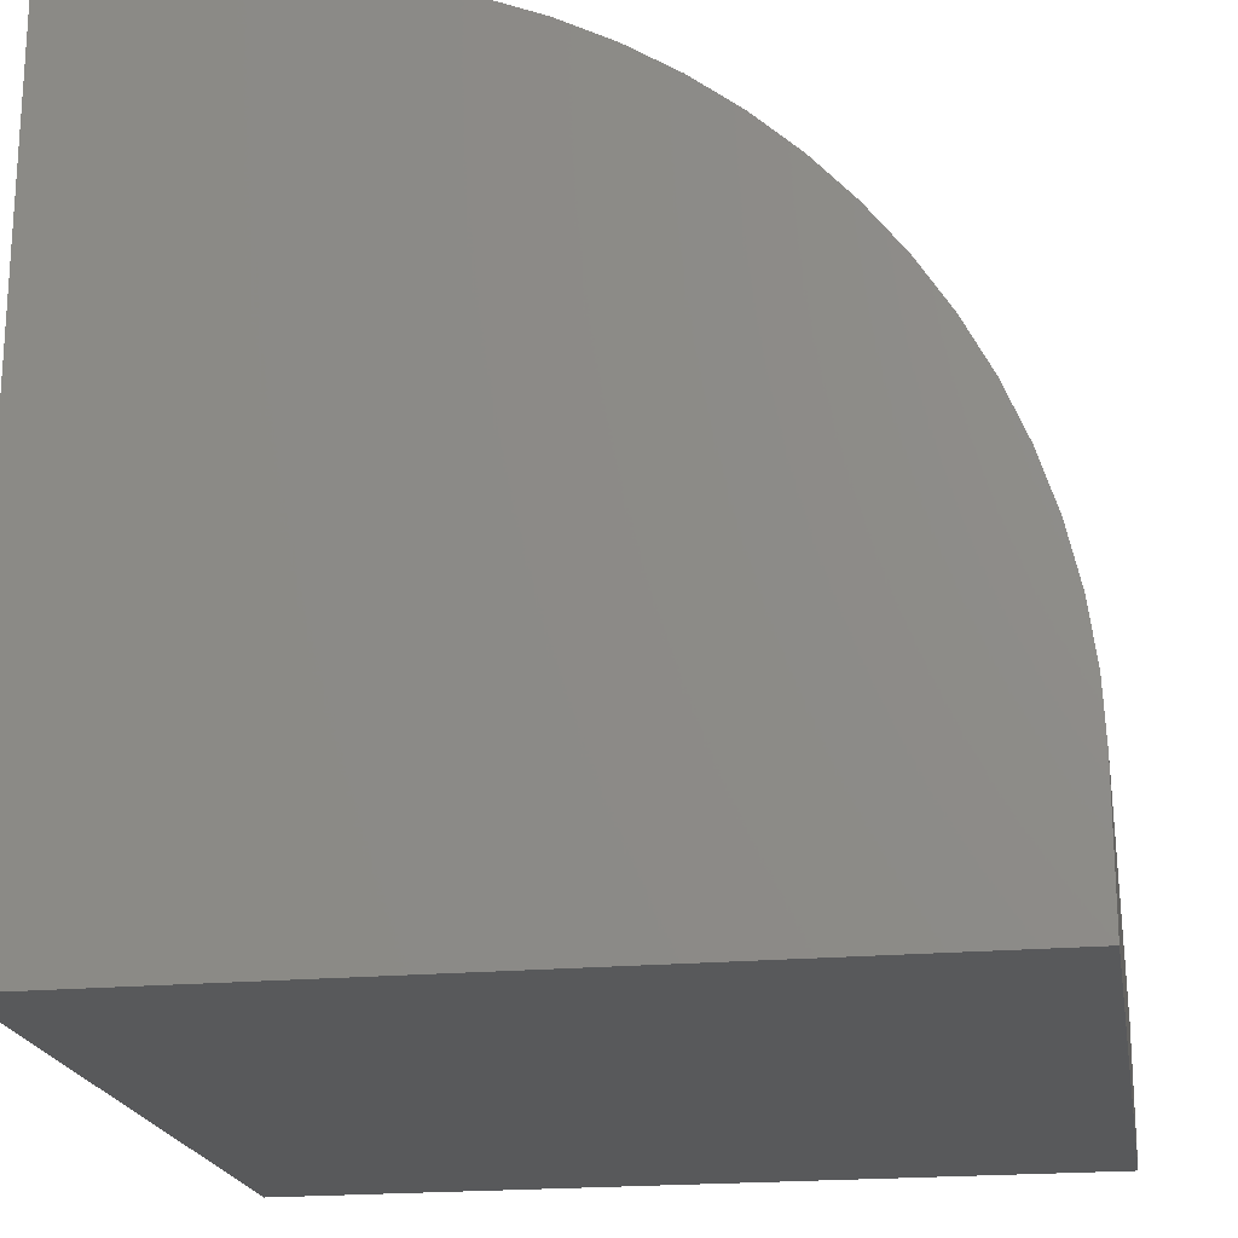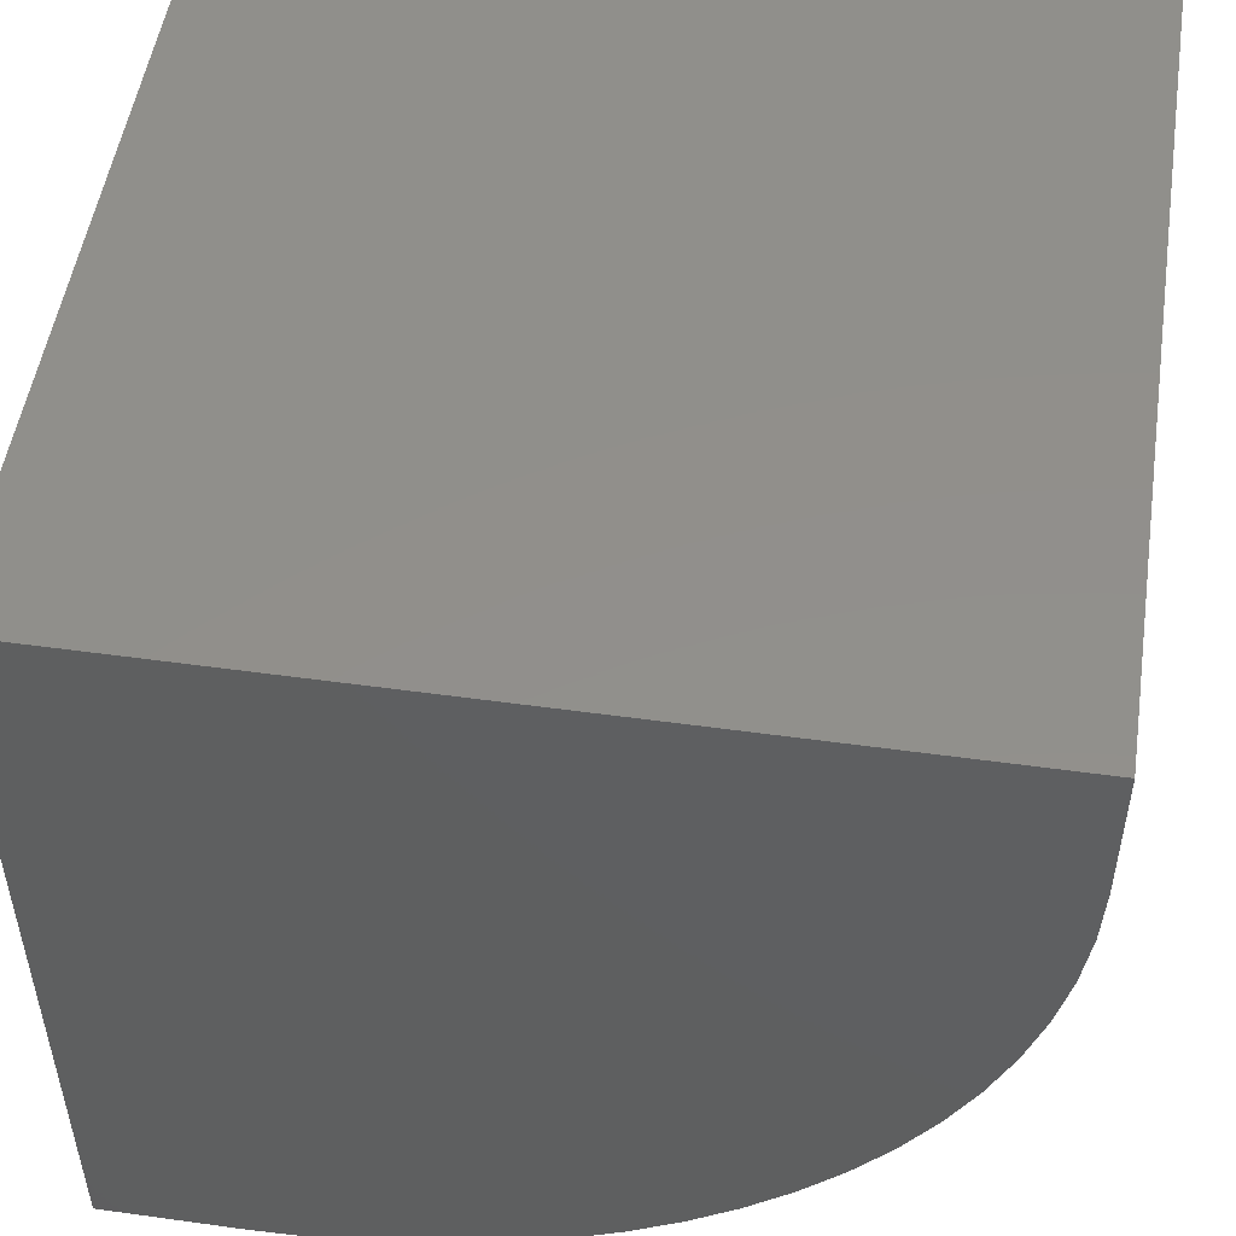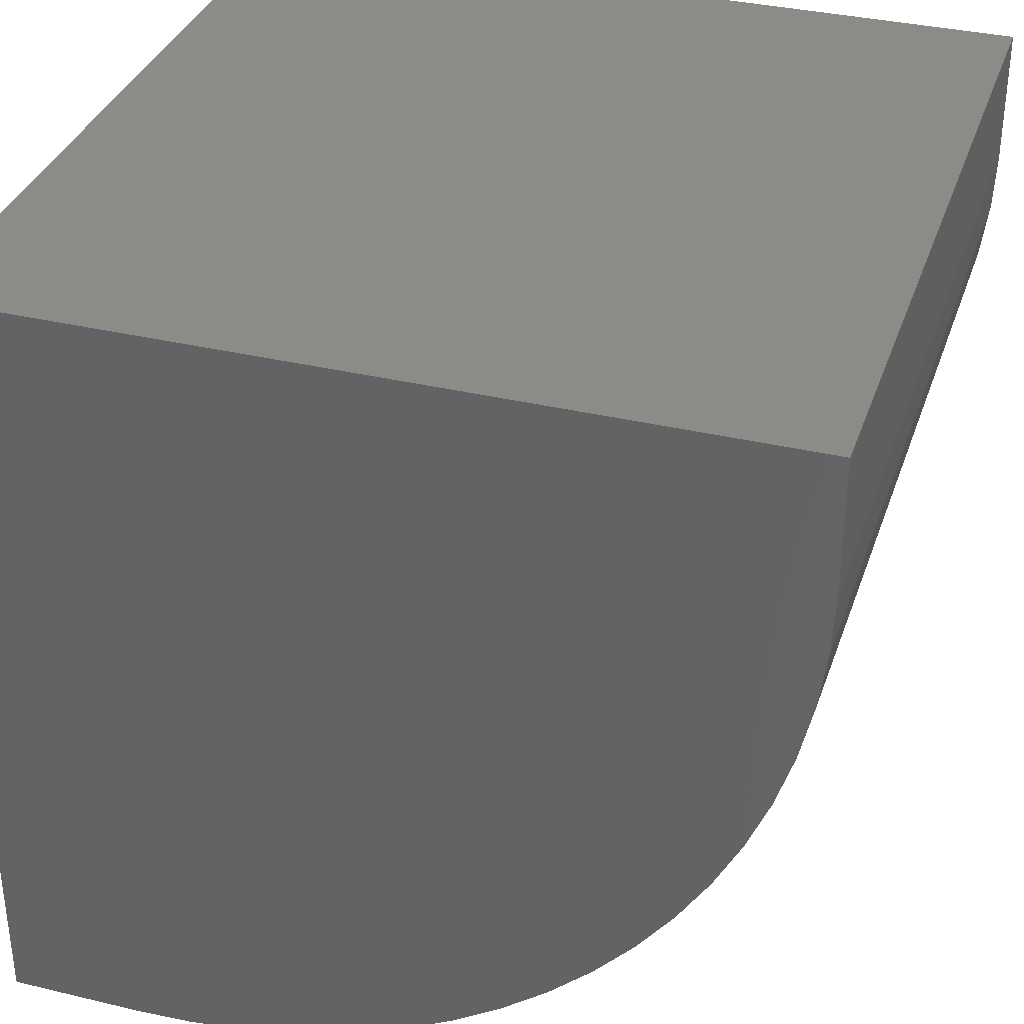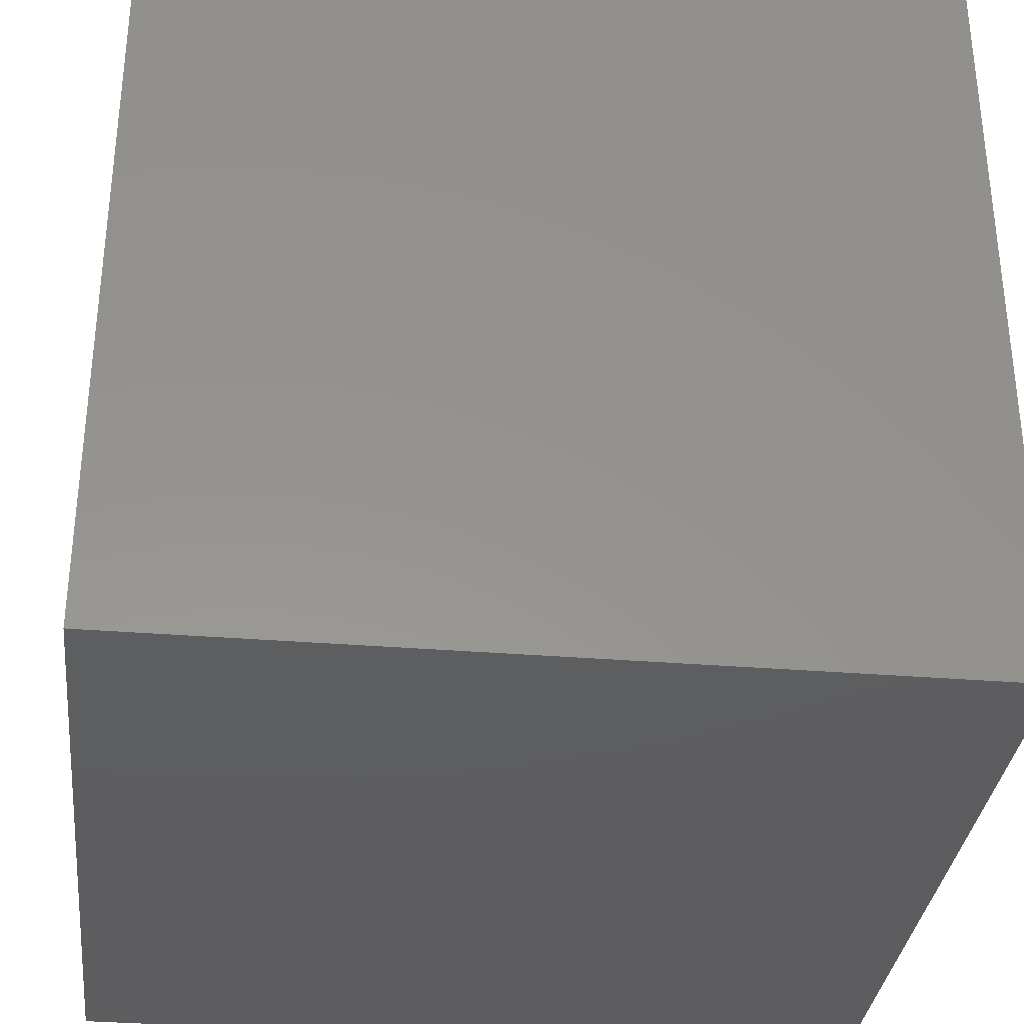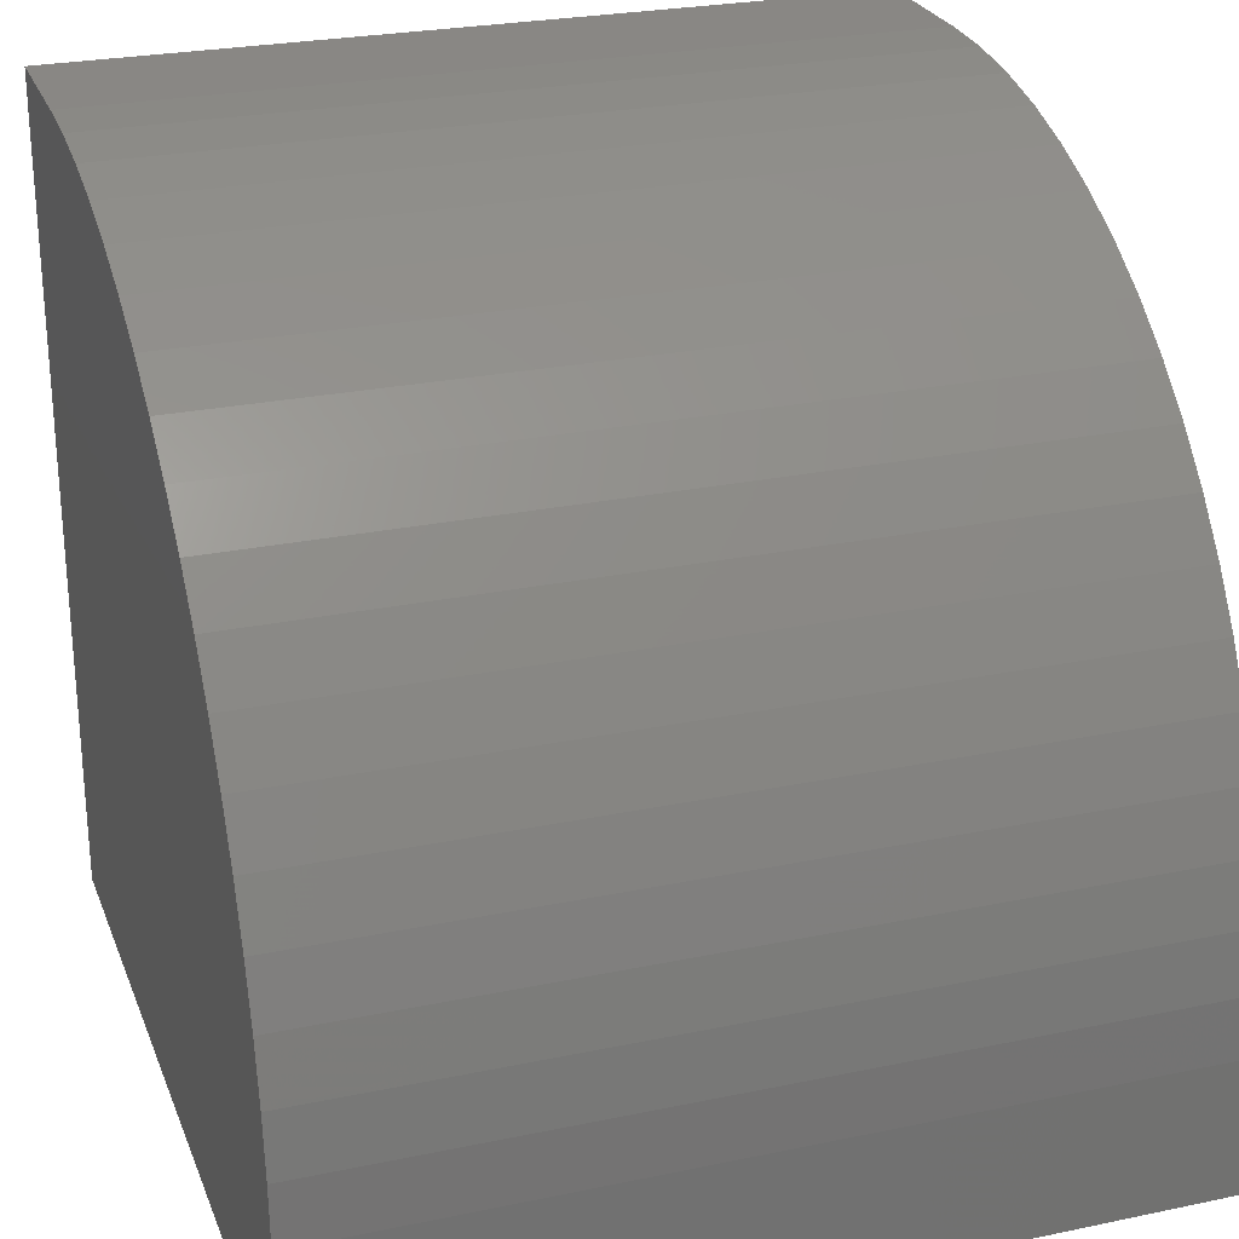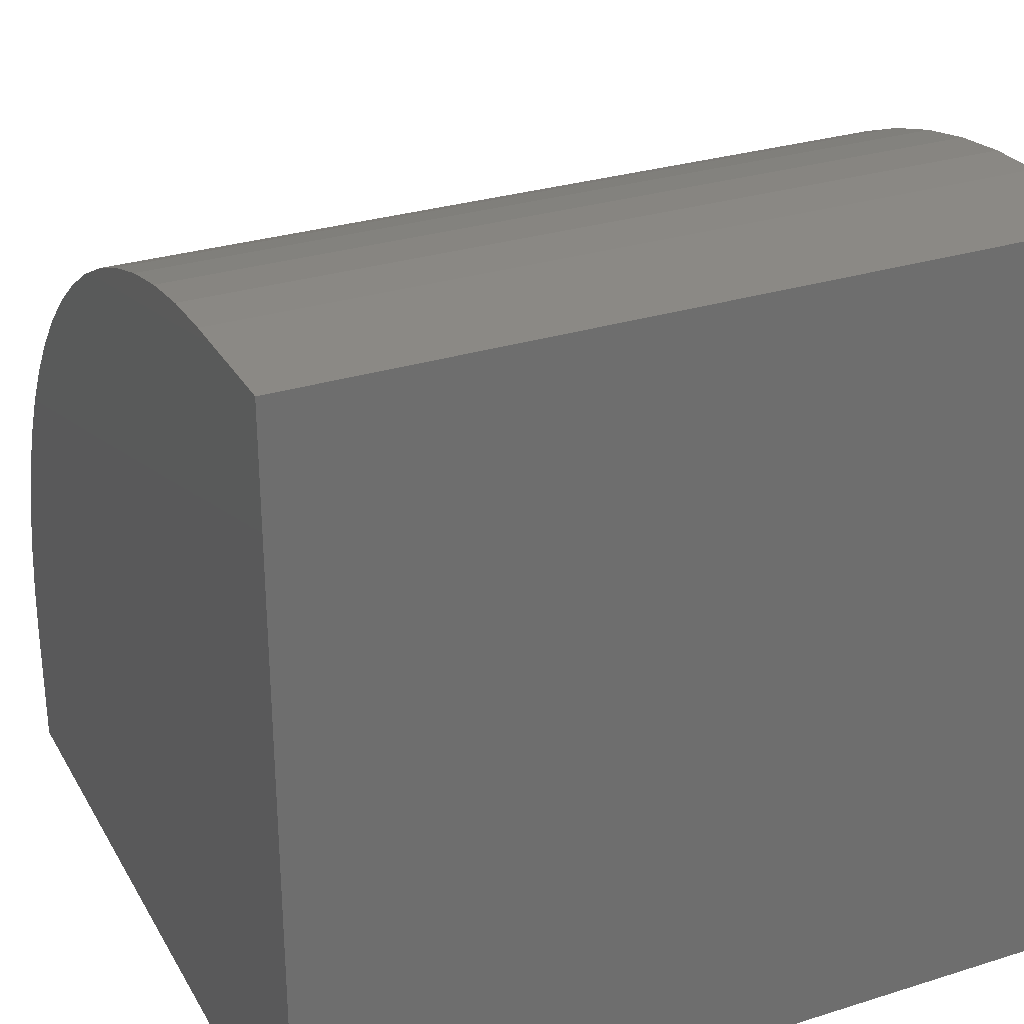
<metadata>
{"format":"stl","ext":"stl","renderer":"f3d","projection":"perspective","resolution":1024,"background":"white","views":[{"elev":-20.4,"azim":-80.5,"up":"+Z"},{"elev":51.2,"azim":-81.4,"up":"+Y"},{"elev":34.8,"azim":-72.3,"up":"+Y"},{"elev":-33.3,"azim":173.6,"up":"+Z"},{"elev":25.9,"azim":-18.4,"up":"+Z"},{"elev":29.4,"azim":155.2,"up":"+Z"}]}
</metadata>
<code>
# stl→obj: 44 verts, 84 faces
v 0 0 0
v 0 0 1.668
v 0 10 0
v 0 0.03171 2.394
v 0 6.176 9.716
v 0 6.885 9.873
v 0 0.1266 3.115
v 0 0.2839 3.824
v 0 0.5025 4.518
v 0 1.507 6.447
v 0 1.949 7.024
v 0 2.44 7.56
v 0 7.606 9.968
v 0 8.332 10
v 0 10 10
v 0 0.7806 5.189
v 0 1.116 5.834
v 0 2.976 8.051
v 0 3.553 8.493
v 0 4.166 8.884
v 0 4.811 9.219
v 0 5.482 9.498
v 10 8.332 10
v 10 10 10
v 10 0.1266 3.115
v 10 0.03171 2.394
v 10 10 0
v 10 0 1.668
v 10 0 0
v 10 7.606 9.968
v 10 6.885 9.873
v 10 6.176 9.716
v 10 5.482 9.498
v 10 4.811 9.219
v 10 1.507 6.447
v 10 1.116 5.834
v 10 0.7806 5.189
v 10 4.166 8.884
v 10 3.553 8.493
v 10 2.976 8.051
v 10 0.5025 4.518
v 10 0.2839 3.824
v 10 2.44 7.56
v 10 1.949 7.024
f 1 2 3
f 3 2 4
f 5 6 3
f 4 7 3
f 3 7 8
f 3 8 9
f 10 11 3
f 3 11 12
f 6 13 3
f 3 13 14
f 3 14 15
f 9 16 3
f 3 16 17
f 3 17 10
f 12 18 3
f 3 18 19
f 3 19 20
f 20 21 3
f 3 21 22
f 3 22 5
f 23 24 14
f 14 24 15
f 25 26 27
f 27 26 28
f 27 28 29
f 24 23 27
f 27 23 30
f 27 30 31
f 31 32 27
f 27 32 33
f 27 33 34
f 35 36 27
f 27 36 37
f 34 38 27
f 27 38 39
f 27 39 40
f 37 41 27
f 27 41 42
f 27 42 25
f 40 43 27
f 27 43 44
f 27 44 35
f 3 27 1
f 1 27 29
f 24 27 15
f 15 27 3
f 2 1 28
f 28 1 29
f 23 14 13
f 23 13 30
f 30 13 6
f 30 6 31
f 31 6 5
f 31 5 32
f 32 5 22
f 32 22 33
f 33 22 21
f 33 21 34
f 34 21 20
f 34 20 38
f 38 20 19
f 38 19 39
f 39 19 18
f 39 18 40
f 40 18 12
f 40 12 43
f 43 12 11
f 43 11 44
f 44 11 10
f 44 10 35
f 35 10 17
f 35 17 36
f 36 17 16
f 36 16 37
f 37 16 9
f 37 9 41
f 41 9 8
f 41 8 42
f 42 8 7
f 42 7 25
f 25 7 4
f 25 4 26
f 26 4 2
f 26 2 28

</code>
